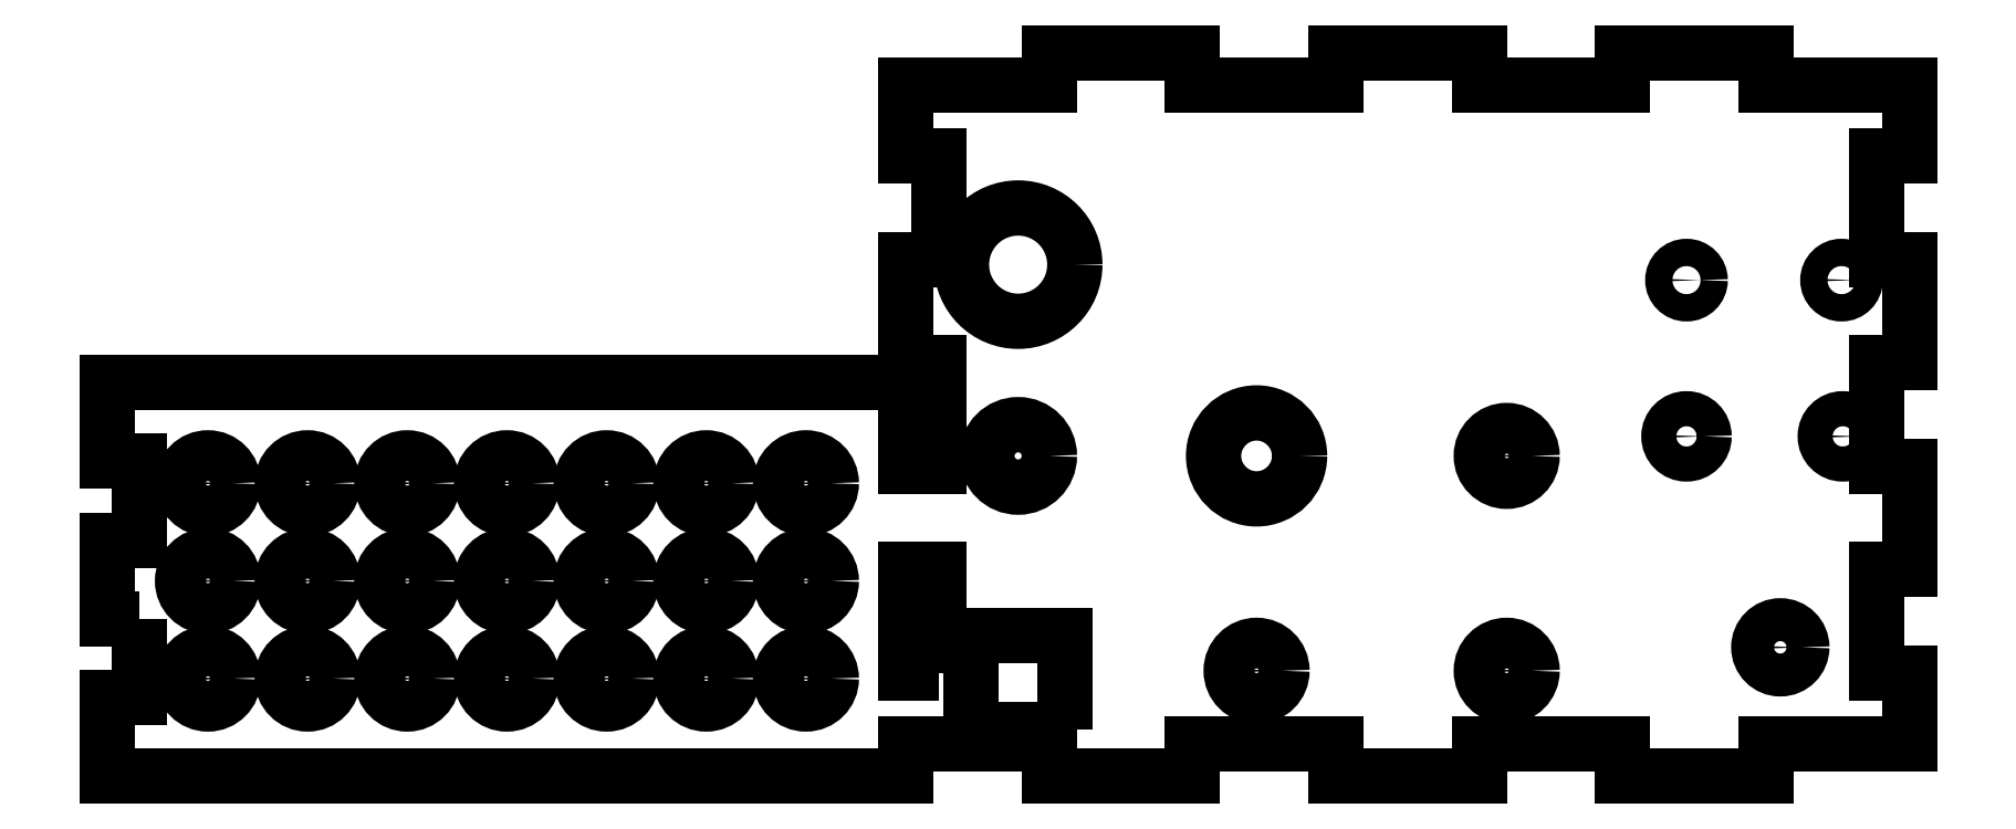
<metadata>
{"format":"dxf","ext":"dxf","renderer":"ezdxf+matplotlib","layout":"modelspace","background":"white","min_lineweight":24,"dpi":150}
</metadata>
<code>
0
SECTION
2
ENTITIES
0
CIRCLE
8
0
10
-328.3
20
43.5
30
0
40
2.25
210
0
220
0
230
1
0
CIRCLE
8
0
10
-316.3
20
16.5
30
0
40
2.75
210
0
220
0
230
1
0
CIRCLE
8
0
10
-383.3
20
41
30
0
40
5.5
210
0
220
0
230
1
0
LWPOLYLINE
8
0
90
4
70
1
43
0
10
-407.8
20
6
10
-419.8
20
6
10
-419.8
20
18
10
-407.8
20
18
0
CIRCLE
8
0
10
-413.8
20
41
30
0
40
4
210
0
220
0
230
1
0
CIRCLE
8
0
10
-453.7
20
25
30
0
40
3.25
210
0
220
0
230
1
0
CIRCLE
8
0
10
-492
20
37.5
30
0
40
3.25
210
0
220
0
230
1
0
CIRCLE
8
0
10
-383.3
20
13.5
30
0
40
3.25
210
0
220
0
230
1
0
CIRCLE
8
0
10
-517.5
20
37.5
30
0
40
3.25
210
0
220
0
230
1
0
CIRCLE
8
0
10
-466.5
20
37.5
30
0
40
3.25
210
0
220
0
230
1
0
CIRCLE
8
0
10
-453.7
20
12.5
30
0
40
3.25
210
0
220
0
230
1
0
CIRCLE
8
0
10
-308.3
20
43.5
30
0
40
2.25
210
0
220
0
230
1
0
CIRCLE
8
0
10
-517.5
20
12.5
30
0
40
3.25
210
0
220
0
230
1
0
LWPOLYLINE
8
0
90
4
70
1
43
0
10
-424
20
13.23
10
-428.2
20
13.23
10
-428.2
20
26.46
10
-424
20
26.46
0
CIRCLE
8
0
10
-517.5
20
25
30
0
40
3.25
210
0
220
0
230
1
0
CIRCLE
8
0
10
-466.5
20
25
30
0
40
3.25
210
0
220
0
230
1
0
CIRCLE
8
0
10
-308.5
20
63.5
30
0
40
1.75
210
0
220
0
230
1
0
CIRCLE
8
0
10
-466.5
20
12.5
30
0
40
3.25
210
0
220
0
230
1
0
CIRCLE
8
0
10
-441
20
12.5
30
0
40
3.25
210
0
220
0
230
1
0
CIRCLE
8
0
10
-441
20
25
30
0
40
3.25
210
0
220
0
230
1
0
CIRCLE
8
0
10
-351.3
20
41
30
0
40
3.25
210
0
220
0
230
1
0
CIRCLE
8
0
10
-453.7
20
37.5
30
0
40
3.25
210
0
220
0
230
1
0
CIRCLE
8
0
10
-441
20
37.5
30
0
40
3.25
210
0
220
0
230
1
0
CIRCLE
8
0
10
-479.2
20
12.5
30
0
40
3.25
210
0
220
0
230
1
0
CIRCLE
8
0
10
-504.7
20
25
30
0
40
3.25
210
0
220
0
230
1
0
CIRCLE
8
0
10
-504.7
20
37.5
30
0
40
3.25
210
0
220
0
230
1
0
CIRCLE
8
0
10
-492
20
25
30
0
40
3.25
210
0
220
0
230
1
0
CIRCLE
8
0
10
-479.2
20
25
30
0
40
3.25
210
0
220
0
230
1
0
CIRCLE
8
0
10
-504.7
20
12.5
30
0
40
3.25
210
0
220
0
230
1
0
CIRCLE
8
0
10
-479.2
20
37.5
30
0
40
3.25
210
0
220
0
230
1
0
CIRCLE
8
0
10
-351.3
20
13.5
30
0
40
3.25
210
0
220
0
230
1
0
CIRCLE
8
0
10
-413.8
20
65.48
30
0
40
7.25
210
0
220
0
230
1
0
CIRCLE
8
0
10
-328.3
20
63.5
30
0
40
1.75
210
0
220
0
230
1
0
CIRCLE
8
0
10
-492
20
12.5
30
0
40
3.25
210
0
220
0
230
1
0
LWPOLYLINE
8
0
90
60
70
1
43
0
10
-526.2
20
20.16
10
-526.2
20
10.08
10
-530.4
20
10.08
10
-530.4
20
0
10
-428.2
20
0
10
-428.2
20
4.2
10
-409.9
20
4.2
10
-409.9
20
0
10
-391.5
20
0
10
-391.5
20
4.2
10
-373.2
20
4.2
10
-373.2
20
0
10
-354.8
20
0
10
-354.8
20
4.2
10
-336.5
20
4.2
10
-336.5
20
0
10
-318.1
20
0
10
-318.1
20
4.2
10
-299.8
20
4.2
10
-299.8
20
13.23
10
-304
20
13.23
10
-304
20
26.46
10
-299.8
20
26.46
10
-299.8
20
39.69
10
-304
20
39.69
10
-304
20
52.91
10
-299.8
20
52.91
10
-299.8
20
66.14
10
-304
20
66.14
10
-304
20
79.37
10
-299.8
20
79.37
10
-299.8
20
88.4
10
-318.1
20
88.4
10
-318.1
20
92.6
10
-336.5
20
92.6
10
-336.5
20
88.4
10
-354.8
20
88.4
10
-354.8
20
92.6
10
-373.2
20
92.6
10
-373.2
20
88.4
10
-391.5
20
88.4
10
-391.5
20
92.6
10
-409.9
20
92.6
10
-409.9
20
88.4
10
-428.2
20
88.4
10
-428.2
20
79.37
10
-424
20
79.37
10
-424
20
66.14
10
-428.2
20
66.14
10
-428.2
20
52.91
10
-424
20
52.91
10
-424
20
39.69
10
-428.2
20
39.69
10
-428.2
20
50.4
10
-530.4
20
50.4
10
-530.4
20
40.32
10
-526.2
20
40.32
10
-526.2
20
30.24
10
-530.4
20
30.24
10
-530.4
20
20.16
0
ENDSEC
0
EOF

</code>
